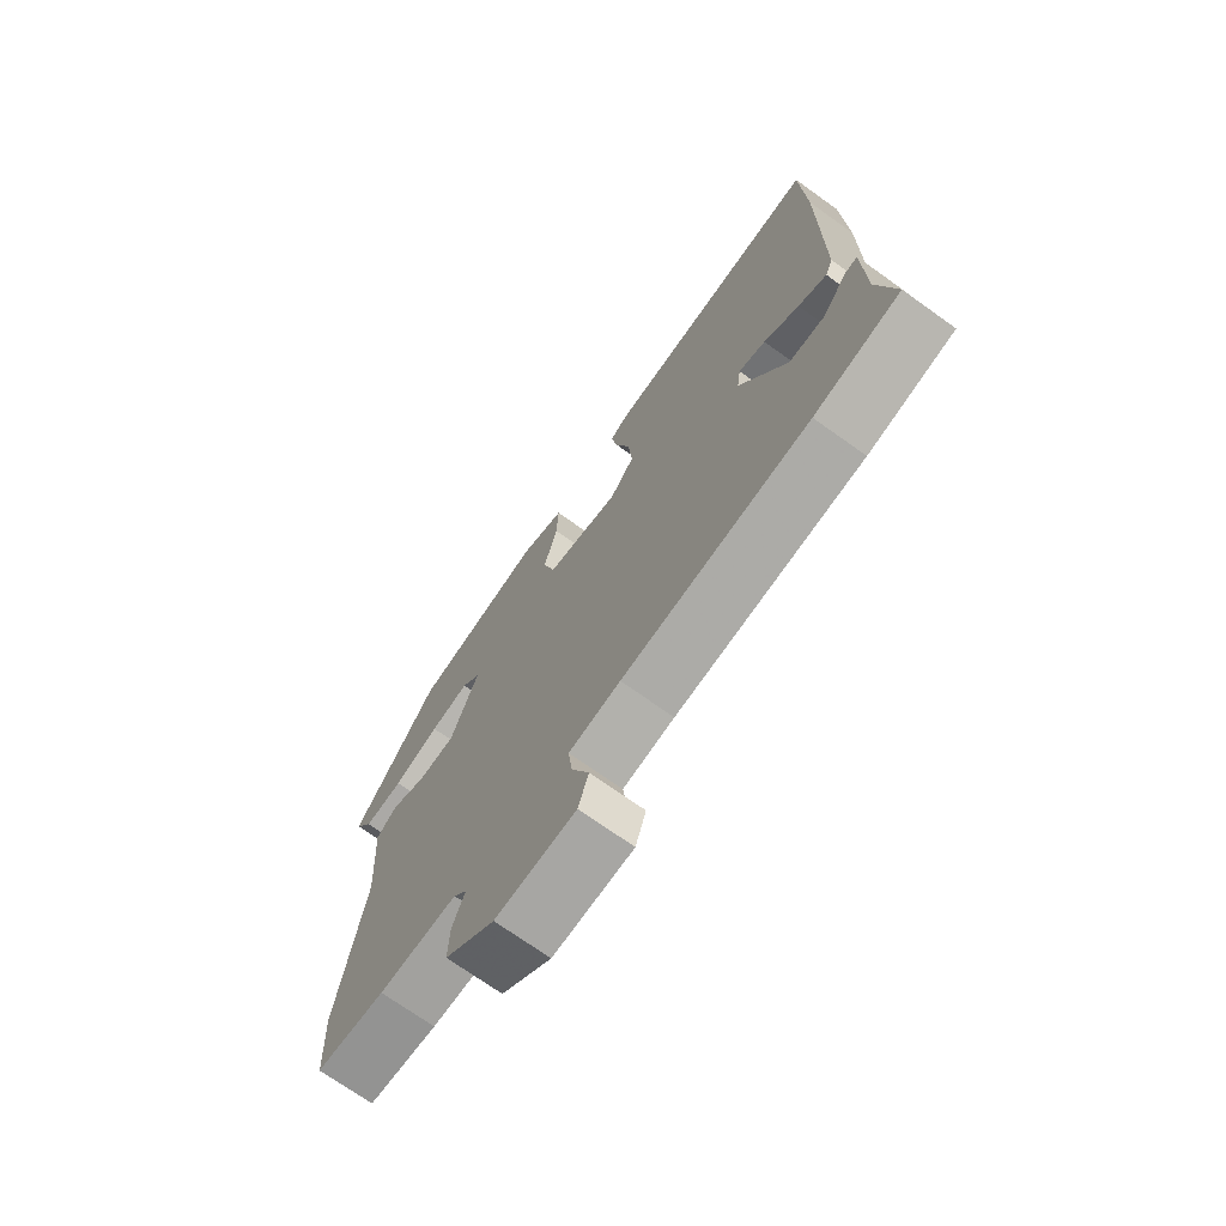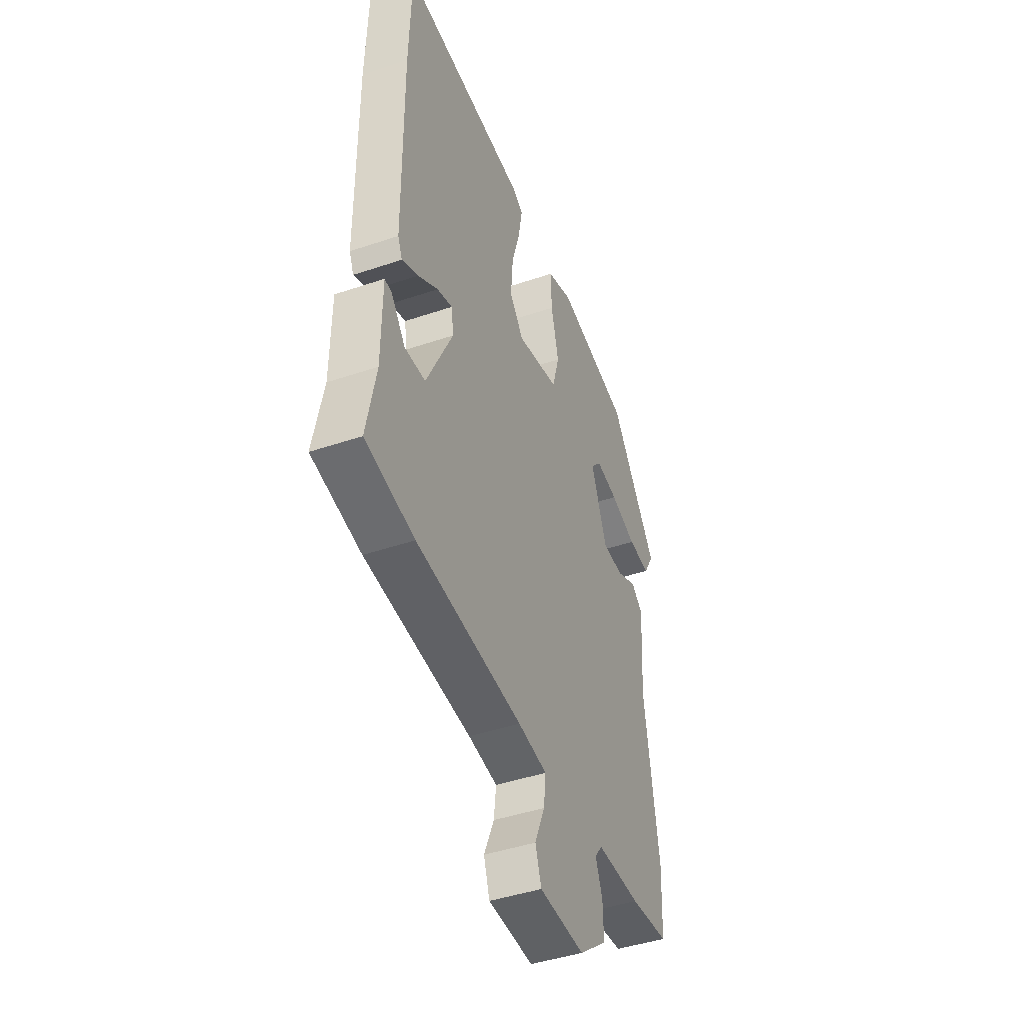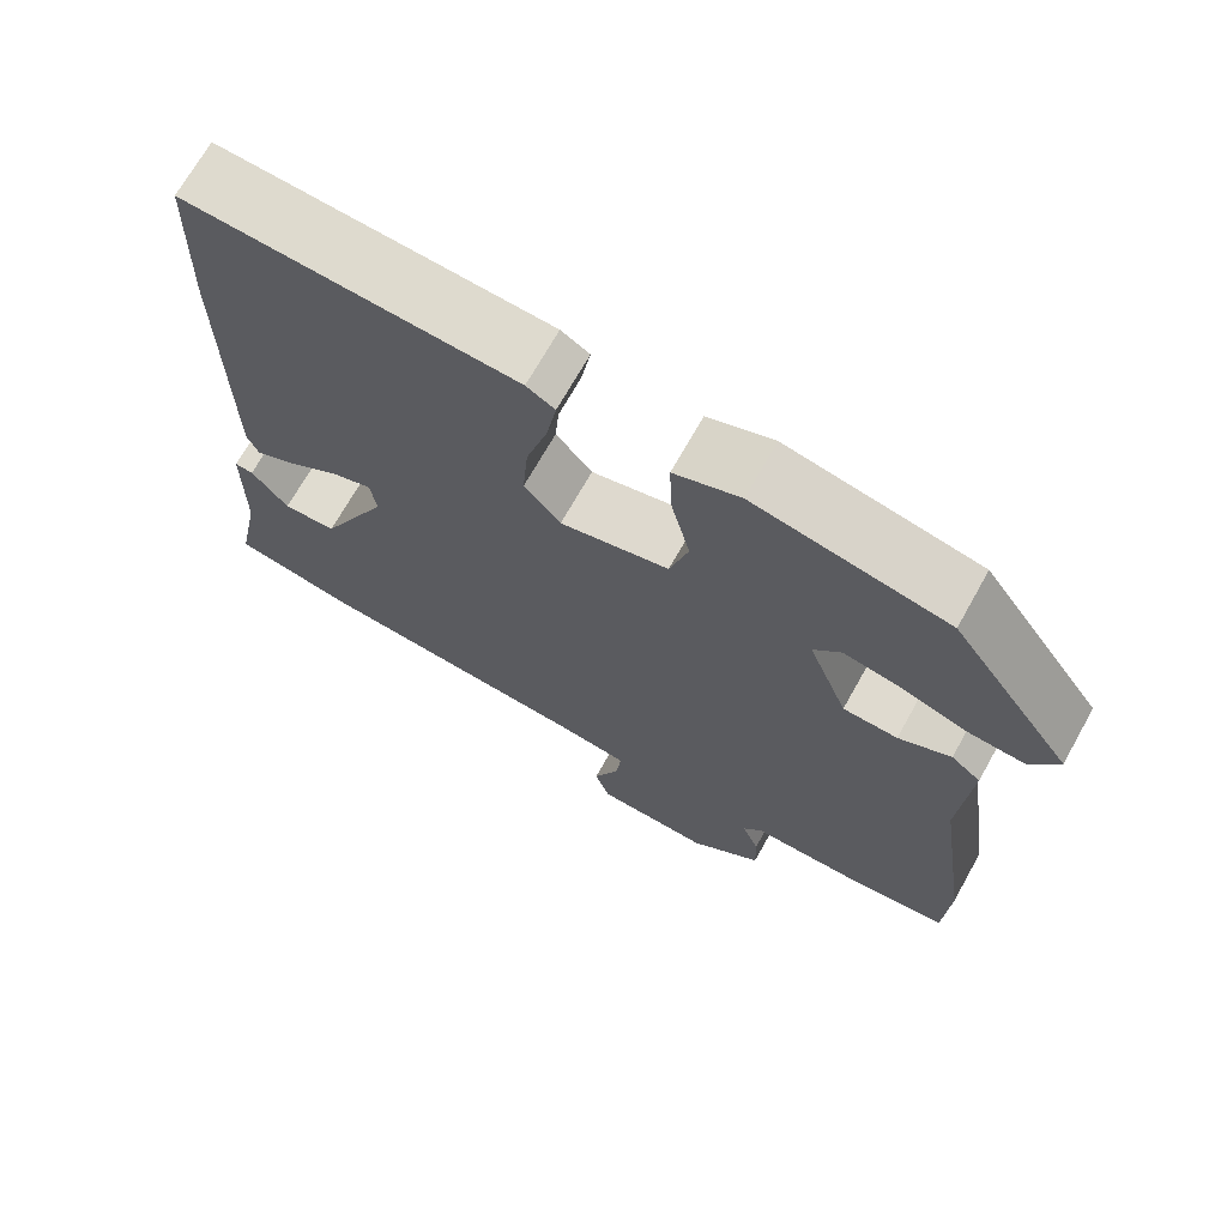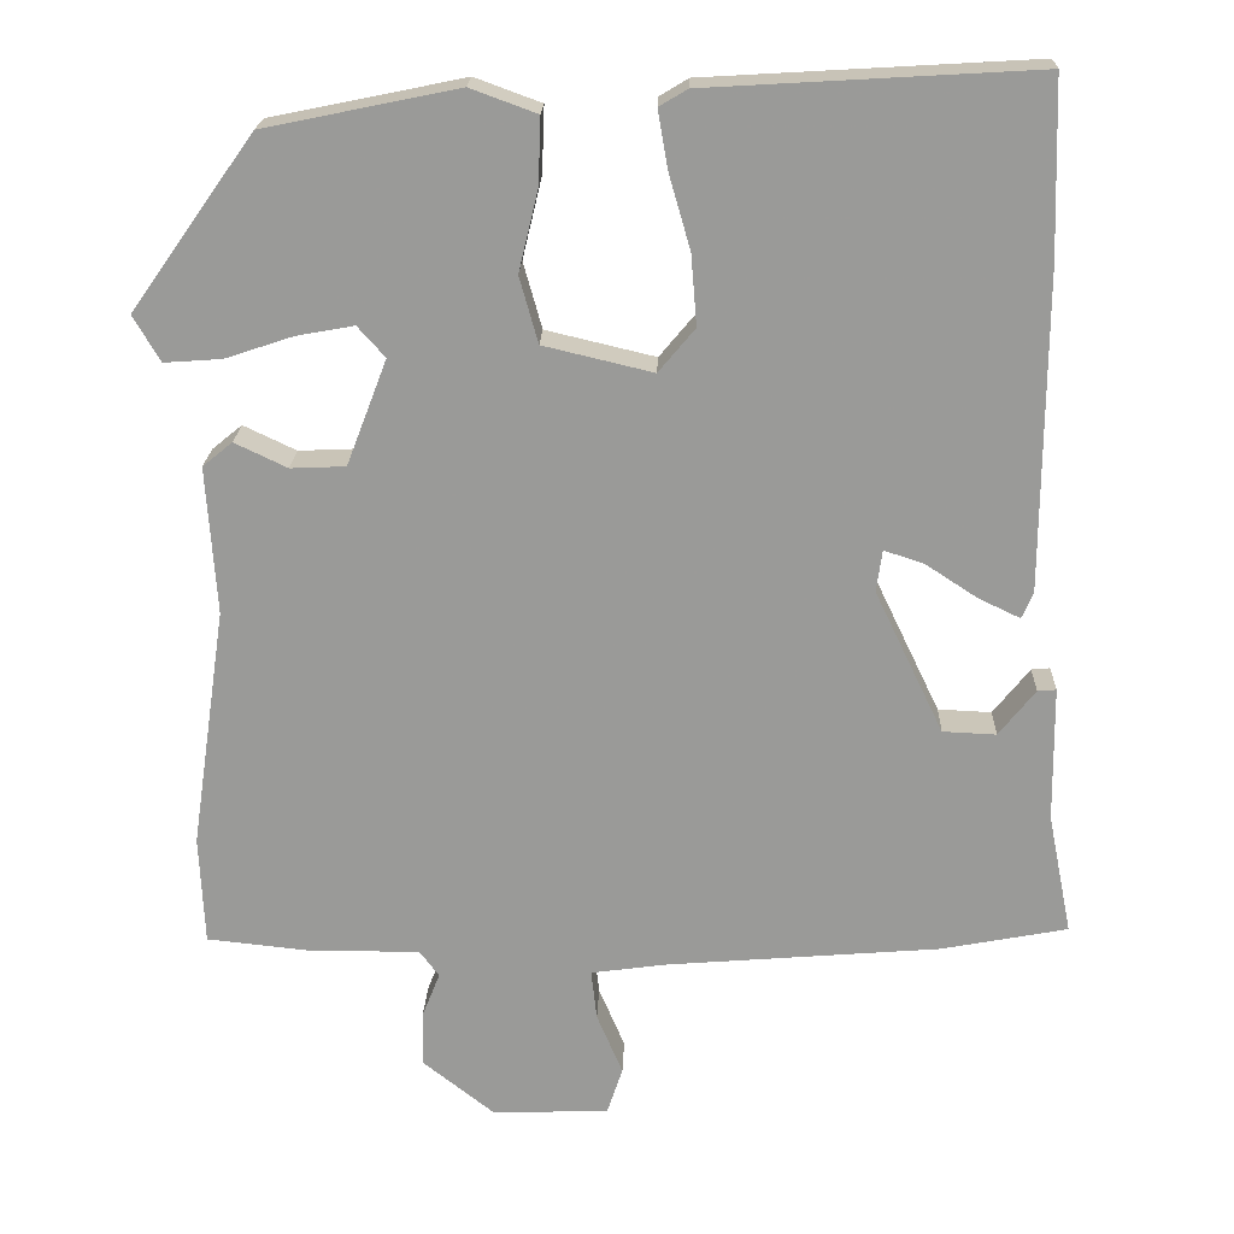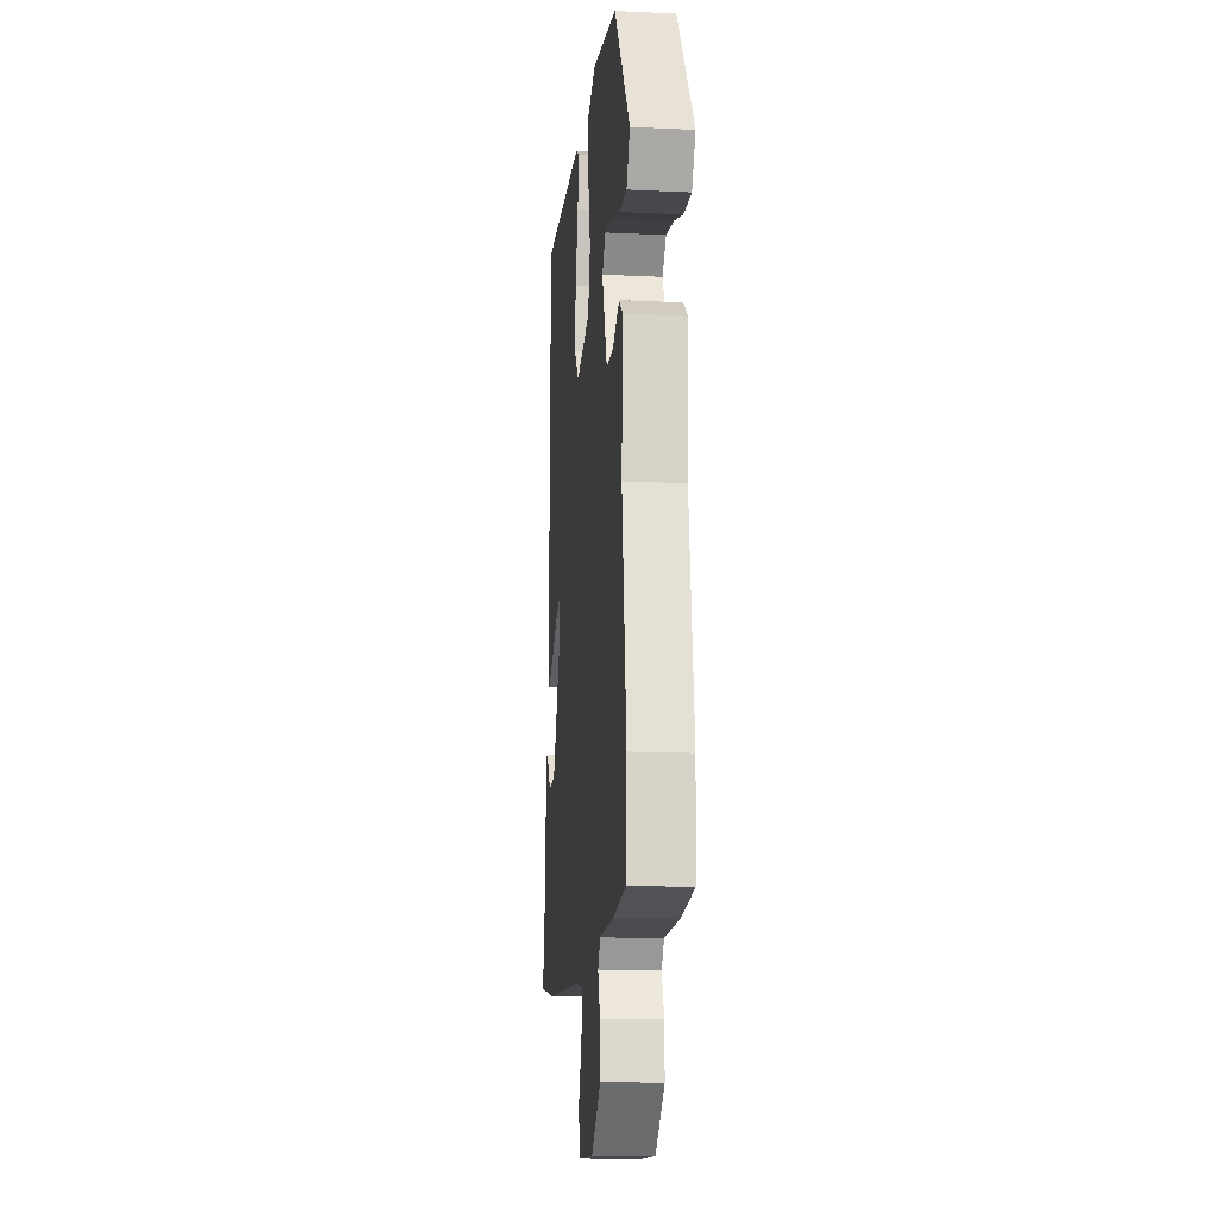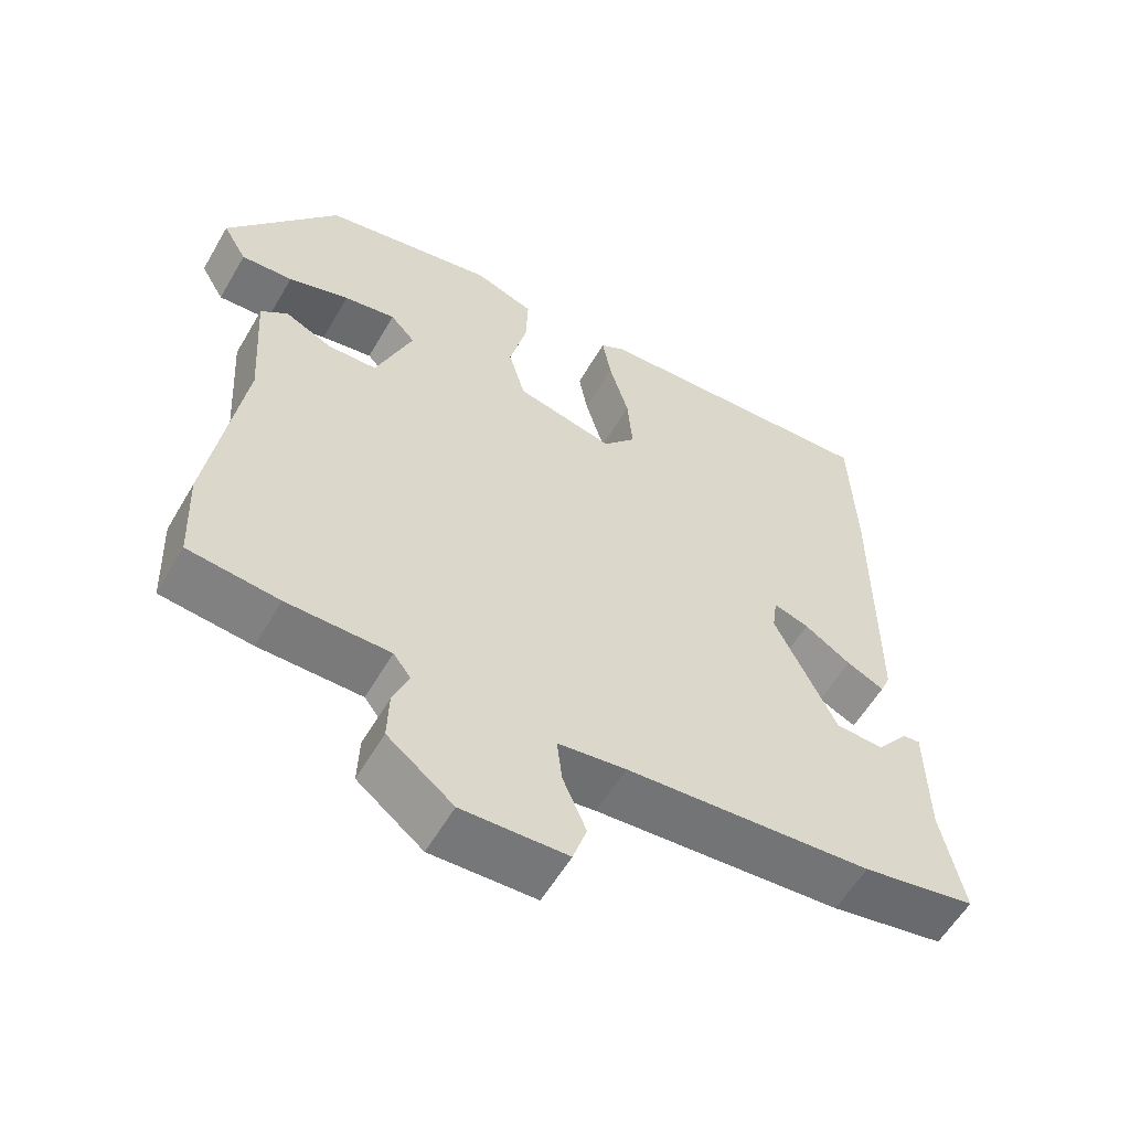
<metadata>
{"format":"obj","ext":"obj","renderer":"f3d","projection":"perspective","resolution":1024,"background":"white","views":[{"elev":-72.0,"azim":-125.5,"up":"+Z"},{"elev":-44.0,"azim":-68.3,"up":"+Z"},{"elev":70.1,"azim":29.3,"up":"+Z"},{"elev":20.5,"azim":-178.0,"up":"+Z"},{"elev":-15.1,"azim":84.2,"up":"+Z"},{"elev":-58.1,"azim":149.9,"up":"+Z"}]}
</metadata>
<code>
v -0.412 0.07 -0.517
v -0.568 0.07 -0.487
v -0.538 0.07 -0.337
v -0.536 0.07 -0.17
v -0.513 0.07 -0.172
v -0.468 0.07 -0.229
v -0.402 0.07 -0.226
v -0.317 0.07 -0.049
v -0.324 0.07 0.003
v -0.373 0.07 -0.013
v -0.437 0.07 -0.055
v -0.489 0.07 -0.08
v -0.503 0.07 -0.047
v -0.505 0.07 0.347
v -0.498 0.07 0.565
v -0.092 0.07 0.541
v -0.057 0.07 0.52
v -0.069 0.07 0.45
v -0.096 0.07 0.356
v -0.103 0.07 0.269
v -0.058 0.07 0.215
v 0.077 0.07 0.247
v 0.1 0.07 0.329
v 0.076 0.07 0.429
v 0.073 0.07 0.511
v 0.155 0.07 0.541
v 0.394 0.07 0.492
v 0.546 0.07 0.279
v 0.513 0.07 0.222
v 0.442 0.07 0.227
v 0.358 0.07 0.255
v 0.287 0.07 0.268
v 0.253 0.07 0.23
v 0.303 0.07 0.099
v 0.371 0.07 0.096
v 0.436 0.07 0.127
v 0.473 0.07 0.097
v 0.461 0.07 -0.086
v 0.505 0.07 -0.385
v 0.499 0.07 -0.52
v 0.375 0.07 -0.533
v 0.234 0.07 -0.533
v 0.21 0.07 -0.565
v 0.232 0.07 -0.621
v 0.234 0.07 -0.689
v 0.144 0.07 -0.76
v 0 0.07 -0.754
v -0.019 0.07 -0.696
v 0.013 0.07 -0.62
v 0.02 0.07 -0.558
v -0.073 0.07 -0.545
v -0.412 0 -0.517
v -0.568 0 -0.487
v -0.538 0 -0.337
v -0.536 0 -0.17
v -0.513 0 -0.172
v -0.468 0 -0.229
v -0.402 0 -0.226
v -0.317 0 -0.049
v -0.324 0 0.003
v -0.373 0 -0.013
v -0.437 0 -0.055
v -0.489 0 -0.08
v -0.503 0 -0.047
v -0.505 0 0.347
v -0.498 0 0.565
v -0.092 0 0.541
v -0.057 0 0.52
v -0.069 0 0.45
v -0.096 0 0.356
v -0.103 0 0.269
v -0.058 0 0.215
v 0.077 0 0.247
v 0.1 0 0.329
v 0.076 0 0.429
v 0.073 0 0.511
v 0.155 0 0.541
v 0.394 0 0.492
v 0.546 0 0.279
v 0.513 0 0.222
v 0.442 0 0.227
v 0.358 0 0.255
v 0.287 0 0.268
v 0.253 0 0.23
v 0.303 0 0.099
v 0.371 0 0.096
v 0.436 0 0.127
v 0.473 0 0.097
v 0.461 0 -0.086
v 0.505 0 -0.385
v 0.499 0 -0.52
v 0.375 0 -0.533
v 0.234 0 -0.533
v 0.21 0 -0.565
v 0.232 0 -0.621
v 0.234 0 -0.689
v 0.144 0 -0.76
v 0 0 -0.754
v -0.019 0 -0.696
v 0.013 0 -0.62
v 0.02 0 -0.558
v -0.073 0 -0.545
f 47 48 49
f 46 47 49
f 45 46 49
f 44 45 49
f 43 44 49
f 42 43 49 50
f 40 41 42
f 39 40 42
f 38 39 42
f 42 50 51
f 38 42 51
f 37 38 51
f 36 37 51
f 35 36 51
f 29 30 31
f 28 29 31
f 27 28 31
f 26 27 31
f 25 26 31
f 24 25 31
f 23 24 31 32
f 22 23 32 33
f 17 18 19
f 16 17 19
f 15 16 19
f 14 15 19
f 13 14 19
f 12 13 19
f 11 12 19
f 10 11 19
f 9 10 19 20
f 8 9 20 21
f 3 4 5 6
f 3 6 7
f 2 3 7
f 1 2 7
f 51 1 7
f 35 51 7
f 34 35 7
f 22 33 34
f 21 22 34
f 8 21 34
f 7 8 34
f 100 99 98
f 100 98 97
f 100 97 96
f 100 96 95
f 100 95 94
f 101 100 94 93
f 93 92 91
f 93 91 90
f 93 90 89
f 102 101 93
f 102 93 89
f 102 89 88
f 102 88 87
f 102 87 86
f 82 81 80
f 82 80 79
f 82 79 78
f 82 78 77
f 82 77 76
f 82 76 75
f 83 82 75 74
f 84 83 74 73
f 70 69 68
f 70 68 67
f 70 67 66
f 70 66 65
f 70 65 64
f 70 64 63
f 70 63 62
f 70 62 61
f 71 70 61 60
f 72 71 60 59
f 57 56 55 54
f 58 57 54
f 58 54 53
f 58 53 52
f 58 52 102
f 58 102 86
f 58 86 85
f 85 84 73
f 85 73 72
f 85 72 59
f 85 59 58
f 1 52 53 2
f 2 53 54 3
f 3 54 55 4
f 4 55 56 5
f 5 56 57 6
f 6 57 58 7
f 7 58 59 8
f 8 59 60 9
f 9 60 61 10
f 10 61 62 11
f 11 62 63 12
f 12 63 64 13
f 13 64 65 14
f 14 65 66 15
f 15 66 67 16
f 16 67 68 17
f 17 68 69 18
f 18 69 70 19
f 19 70 71 20
f 20 71 72 21
f 21 72 73 22
f 22 73 74 23
f 23 74 75 24
f 24 75 76 25
f 25 76 77 26
f 26 77 78 27
f 27 78 79 28
f 28 79 80 29
f 29 80 81 30
f 30 81 82 31
f 31 82 83 32
f 32 83 84 33
f 33 84 85 34
f 34 85 86 35
f 35 86 87 36
f 36 87 88 37
f 37 88 89 38
f 38 89 90 39
f 39 90 91 40
f 40 91 92 41
f 41 92 93 42
f 42 93 94 43
f 43 94 95 44
f 44 95 96 45
f 45 96 97 46
f 46 97 98 47
f 47 98 99 48
f 48 99 100 49
f 49 100 101 50
f 50 101 102 51
f 51 102 52 1

</code>
